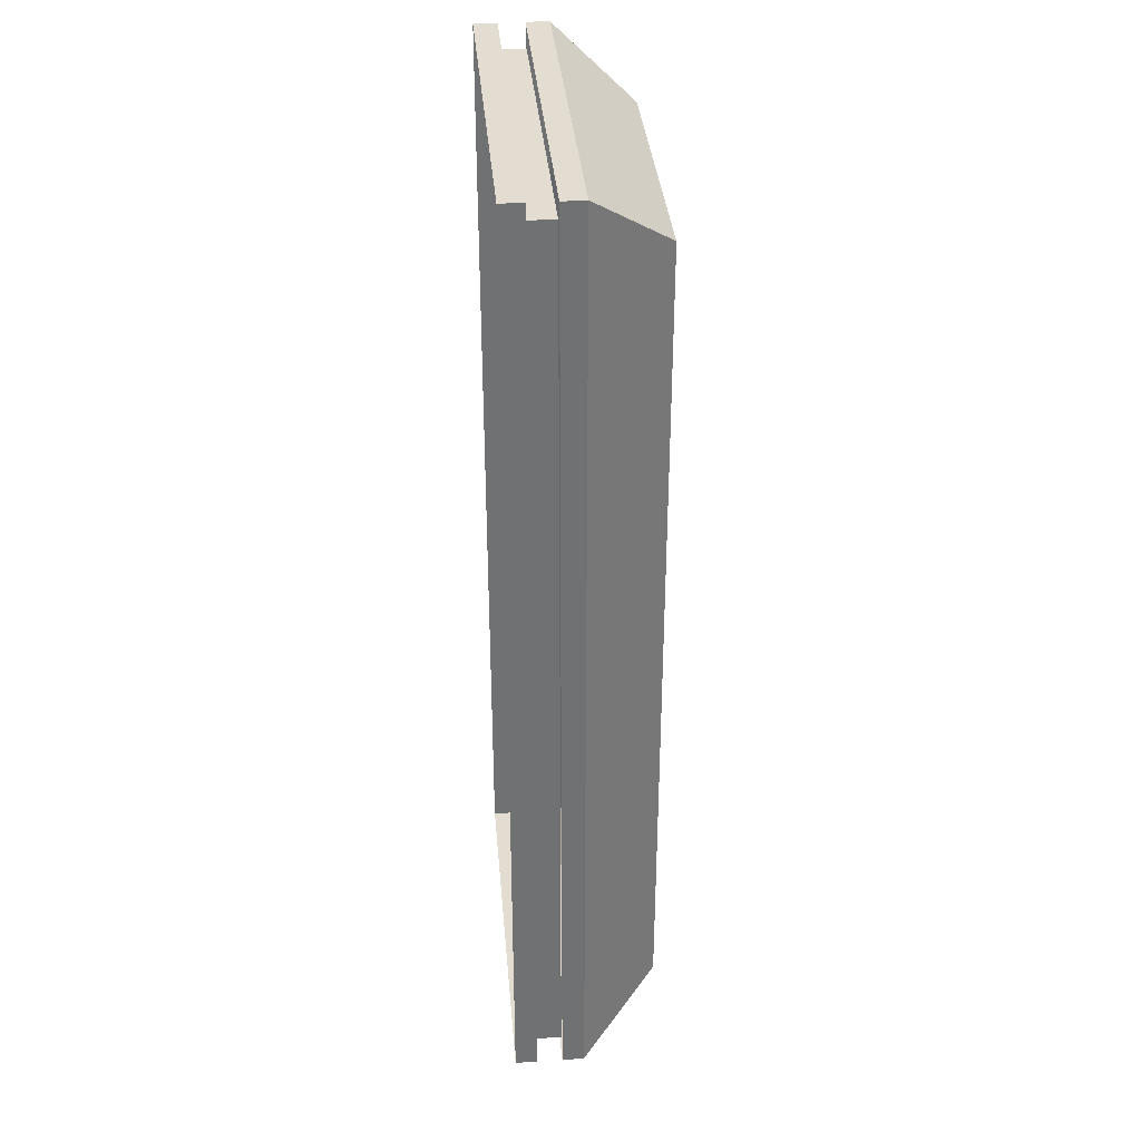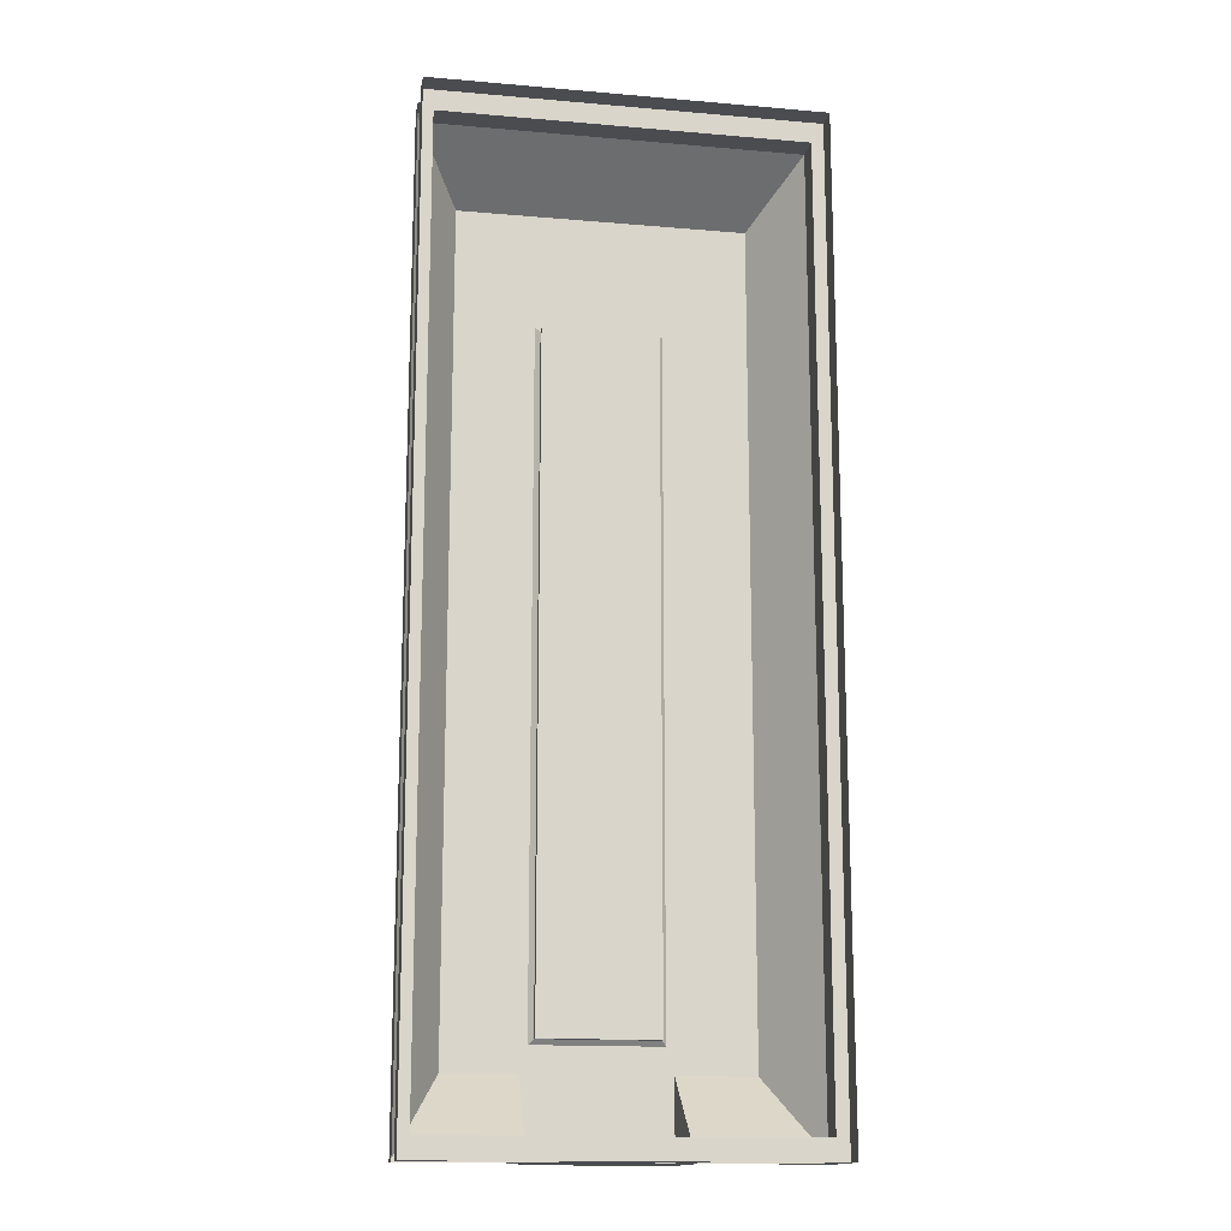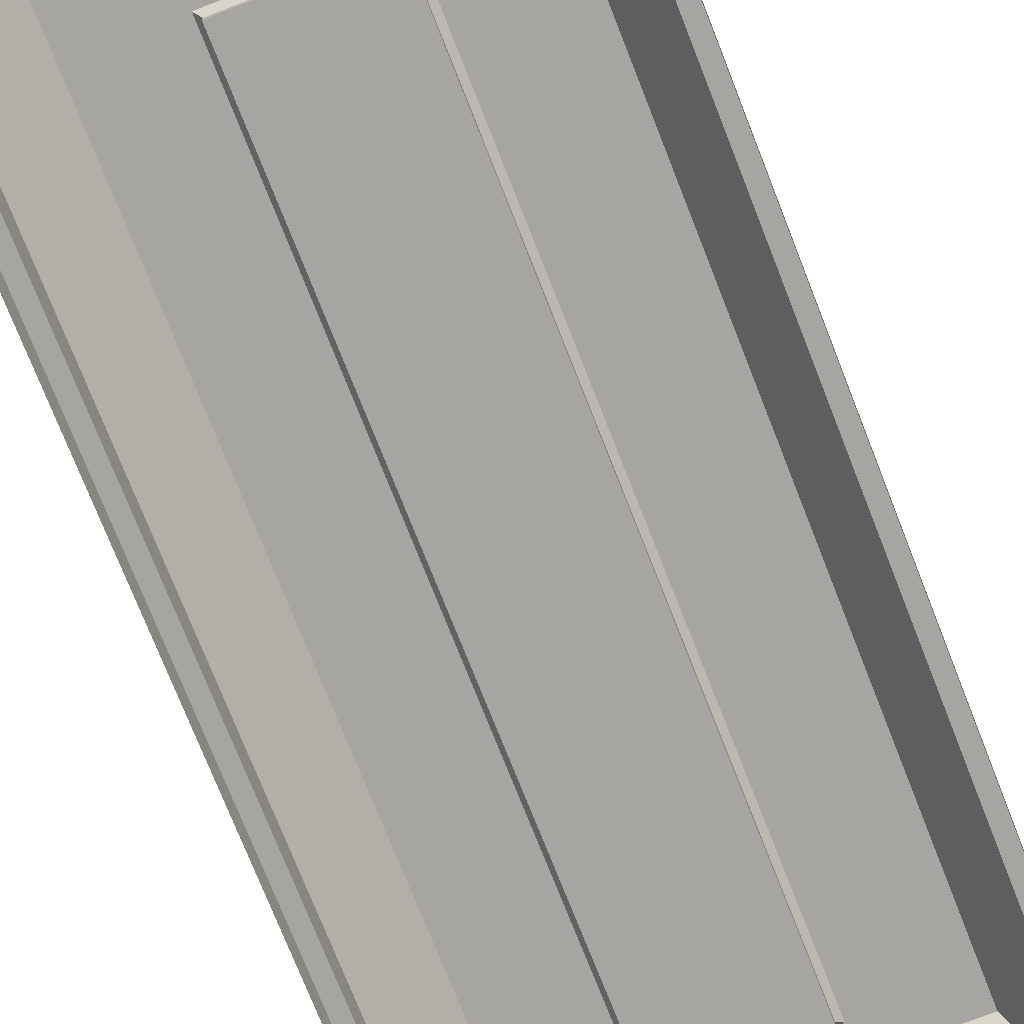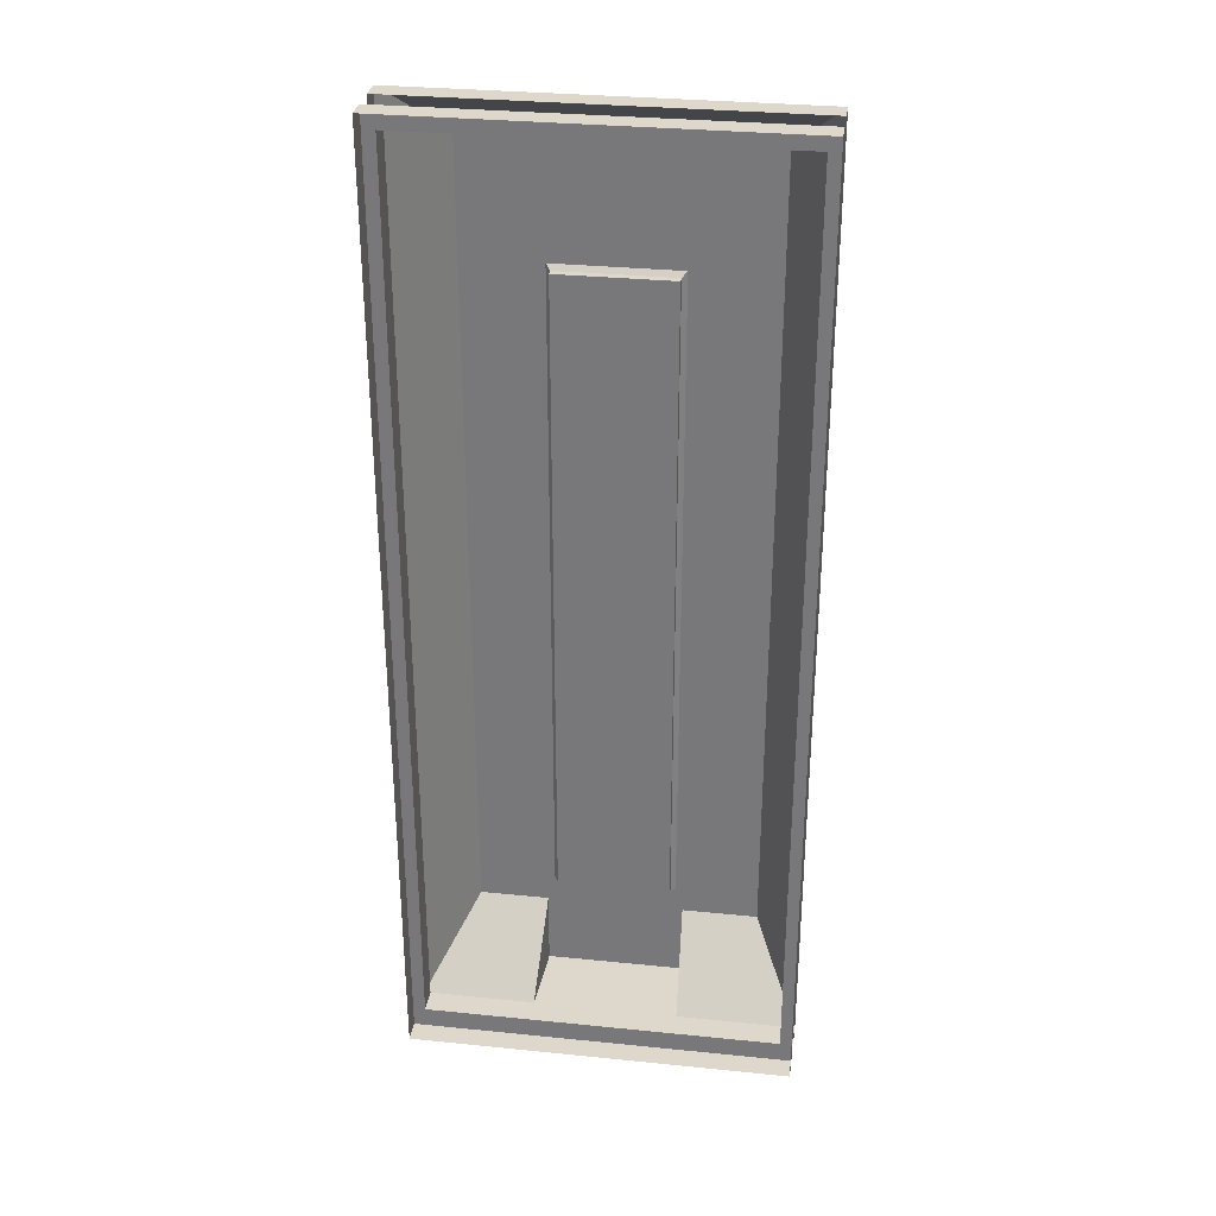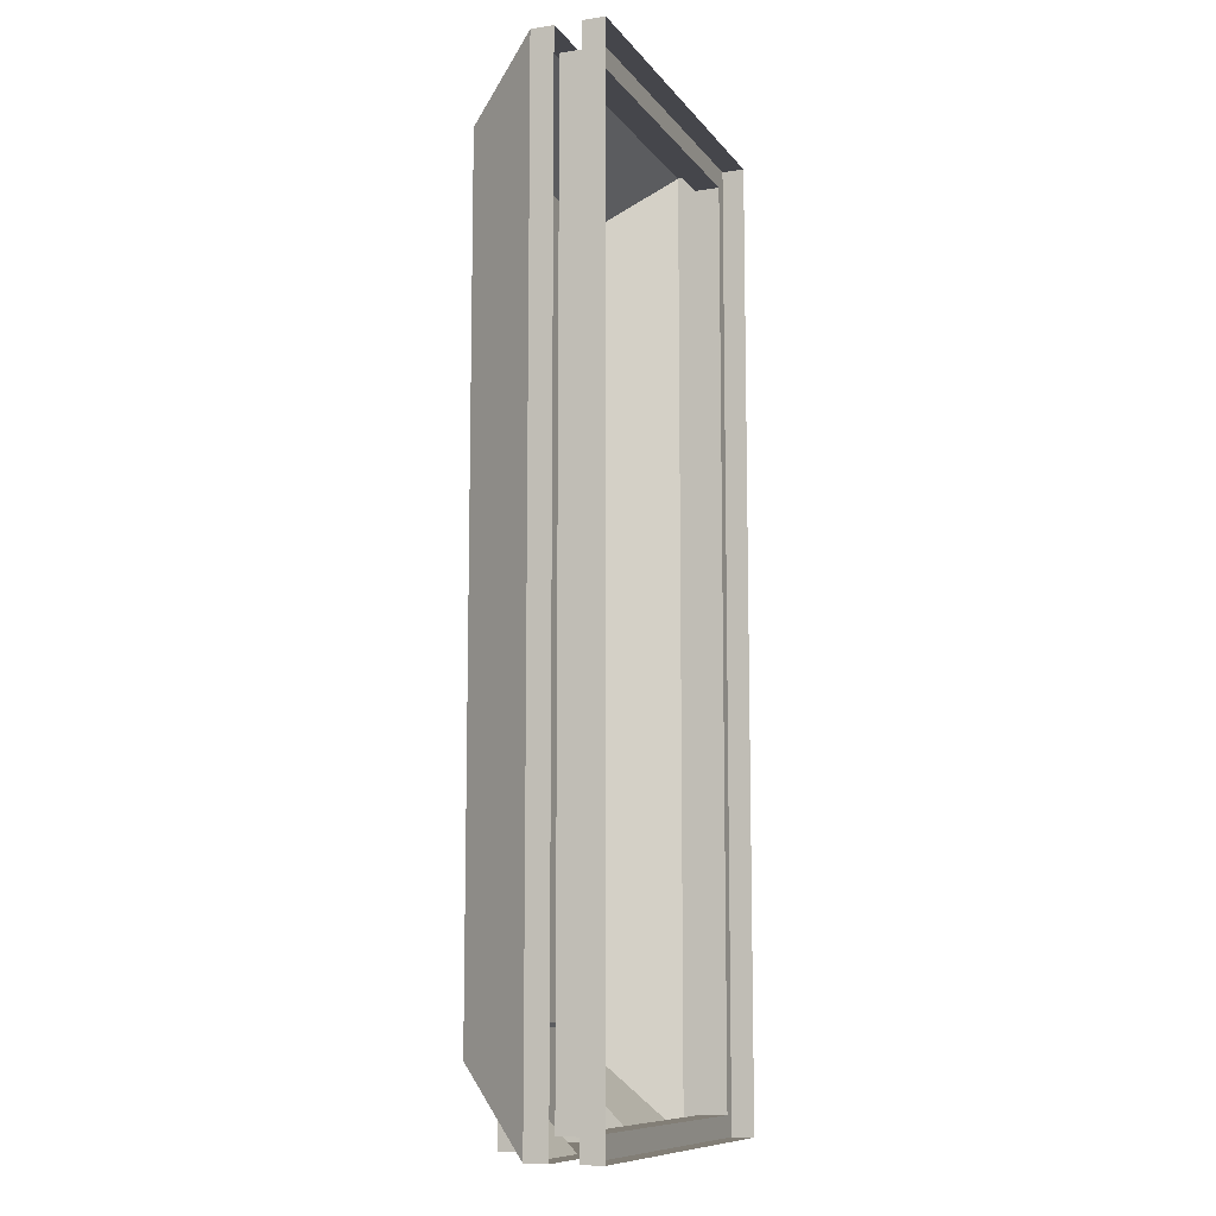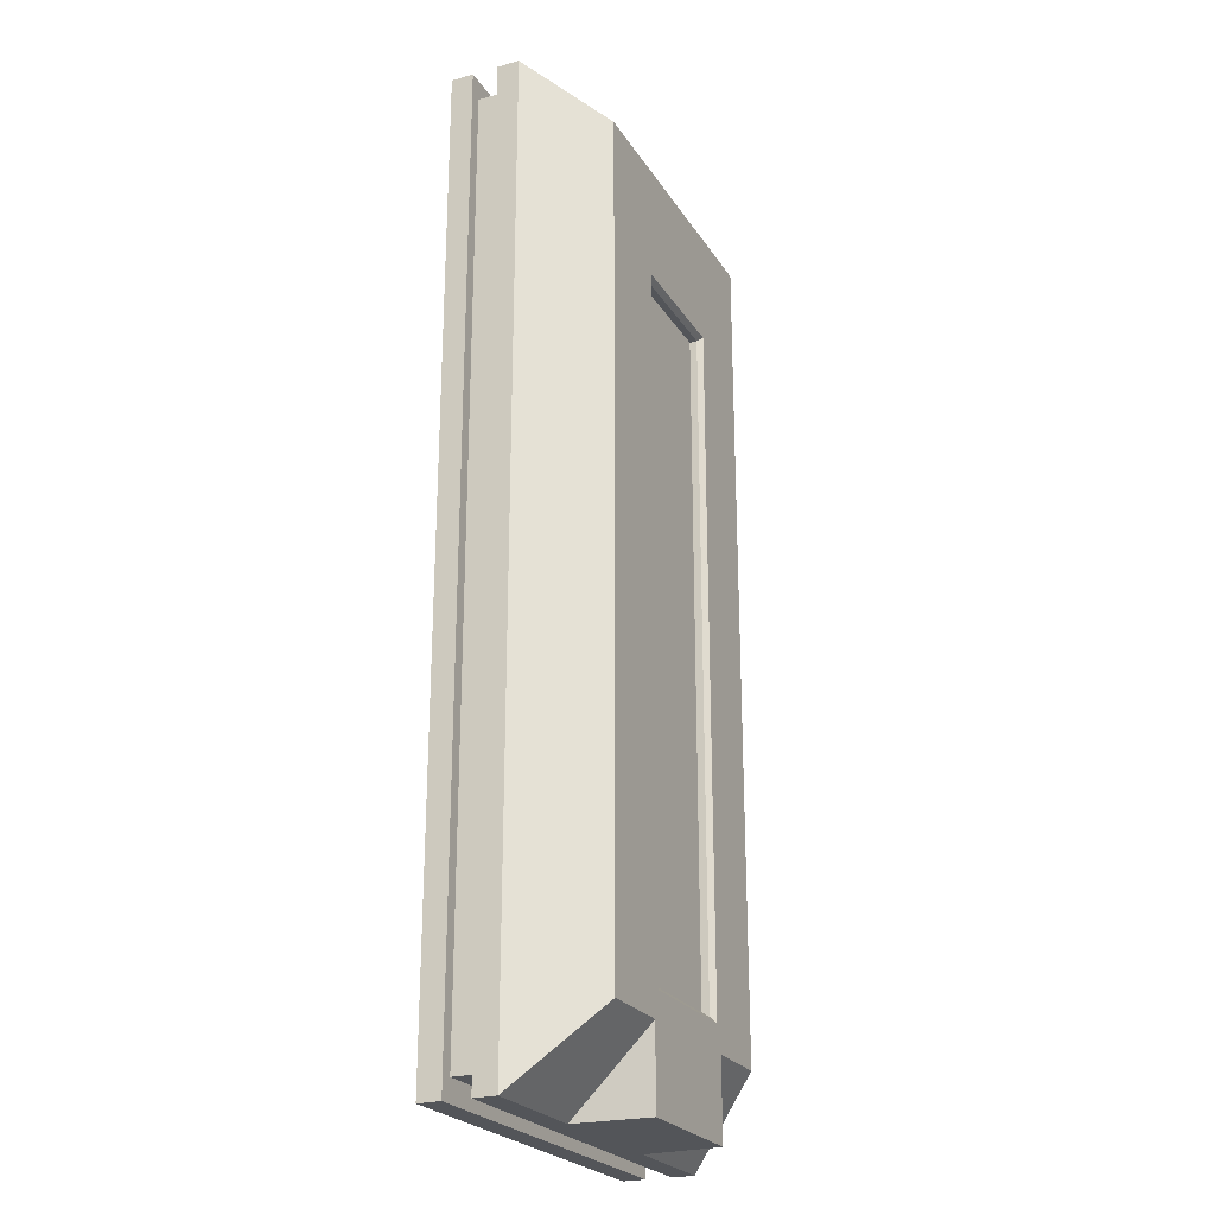
<metadata>
{"format":"obj","ext":"obj","renderer":"f3d","projection":"perspective","resolution":1024,"background":"white","views":[{"elev":35.1,"azim":85.1,"up":"+Z"},{"elev":-15.1,"azim":-10.4,"up":"+Z"},{"elev":-73.8,"azim":21.4,"up":"+Y"},{"elev":31.2,"azim":8.2,"up":"+Z"},{"elev":-10.0,"azim":-68.6,"up":"+Z"},{"elev":-24.1,"azim":114.8,"up":"+Z"}]}
</metadata>
<code>
v  -1.936 0 5.308
v  1.999 0 5.308
v  -1.936 0 -4.549
v  1.999 0 -4.549
v  0.65 0 -4.549
v  -0.65 0 -4.549
v  -0.65 0 5.308
v  0.65 0 5.308
v  -0.592 1.375 -3.438
v  -0.592 1.375 3.437
v  0.592 1.375 3.437
v  0.592 1.375 -3.438
v  -0.7188 1.5 4.684
v  -0.7188 1.5 -3.749
v  0.7188 1.5 -3.749
v  0.7188 1.5 4.684
v  -0.642 1.5 -3.488
v  -0.592 1.45 -3.438
v  -0.592 1.45 3.437
v  -0.642 1.5 3.487
v  0.592 1.45 3.437
v  0.642 1.5 3.487
v  0.592 1.45 -3.438
v  0.642 1.5 -3.488
v  -1.447 1.5 4.684
v  -1.447 1.5 -3.749
v  1.51 1.5 4.684
v  1.51 1.5 -3.749
v  -0.7562 0.725 5.308
v  -1.936 0.725 5.308
v  1.999 0.725 -4.549
v  1.999 0.725 5.308
v  0.7562 0.725 -4.549
v  -1.936 0.725 -4.549
v  0.7562 0.725 5.308
v  -0.7562 0.725 -4.549
v  -1.936 0.2309 5.308
v  -0.65 0.2309 5.308
v  0.65 0.2309 5.308
v  1.999 0.2309 5.308
v  1.999 0.2309 -4.549
v  0.65 0.2309 -4.549
v  -0.65 0.2309 -4.549
v  -1.936 0.2309 -4.549
v  -0.7562 0.4941 5.308
v  -1.936 0.4941 5.308
v  -1.936 0.4941 -4.549
v  -0.7562 0.4941 -4.549
v  0.7562 0.4941 -4.549
v  1.999 0.4941 -4.549
v  1.999 0.4941 5.308
v  0.7562 0.4941 5.308
v  -1.81 0.2309 5.095
v  -0.6196 0.2309 5.095
v  0.6196 0.2309 5.095
v  1.873 0.2309 5.095
v  1.873 0.2309 -4.336
v  0.6196 0.2309 -4.336
v  -0.6196 0.2309 -4.336
v  -1.81 0.2309 -4.336
v  -0.7209 0.4941 5.095
v  -1.81 0.4941 5.095
v  -1.81 0.4941 -4.336
v  -0.7209 0.4941 -4.336
v  0.7209 0.4941 -4.336
v  1.873 0.4941 -4.336
v  1.873 0.4941 5.095
v  0.7209 0.4941 5.095
v  -0.7188 1.5 -4.549
v  0.7188 1.5 -4.549
o Box001
g Box001
f 26 25 13 14
f 53 54 61 62
f 66 67 56 57
f 57 58 65 66
f 62 63 60 53
f 15 16 27 28
f 56 67 68 55
f 60 63 64 59
f 11 12 9 10
f 55 68 61 54
f 59 64 65 58
f 17 14 13 20
f 20 13 16 22
f 22 16 15 24
f 24 15 14 17
f 9 18 19 10
f 10 19 21 11
f 11 21 23 12
f 12 23 18 9
f 17 20 19 18
f 20 22 21 19
f 22 24 23 21
f 24 17 18 23
f 13 25 30 29
f 28 27 32 31
f 15 28 31 33
f 25 26 34 30
f 32 27 16 35
f 34 26 14 36
f 16 13 29 35
f 69 70 33 36
f 1 7 38 37
f 7 8 39 38
f 8 2 40 39
f 2 4 41 40
f 4 5 42 41
f 5 6 43 42
f 6 3 44 43
f 3 1 37 44
f 29 30 46 45
f 30 34 47 46
f 34 36 48 47
f 36 33 49 48
f 33 31 50 49
f 31 32 51 50
f 32 35 52 51
f 35 29 45 52
f 37 38 54 53
f 38 39 55 54
f 39 40 56 55
f 40 41 57 56
f 41 42 58 57
f 42 43 59 58
f 43 44 60 59
f 44 37 53 60
f 36 14 69
f 14 15 70 69
f 15 33 70

</code>
